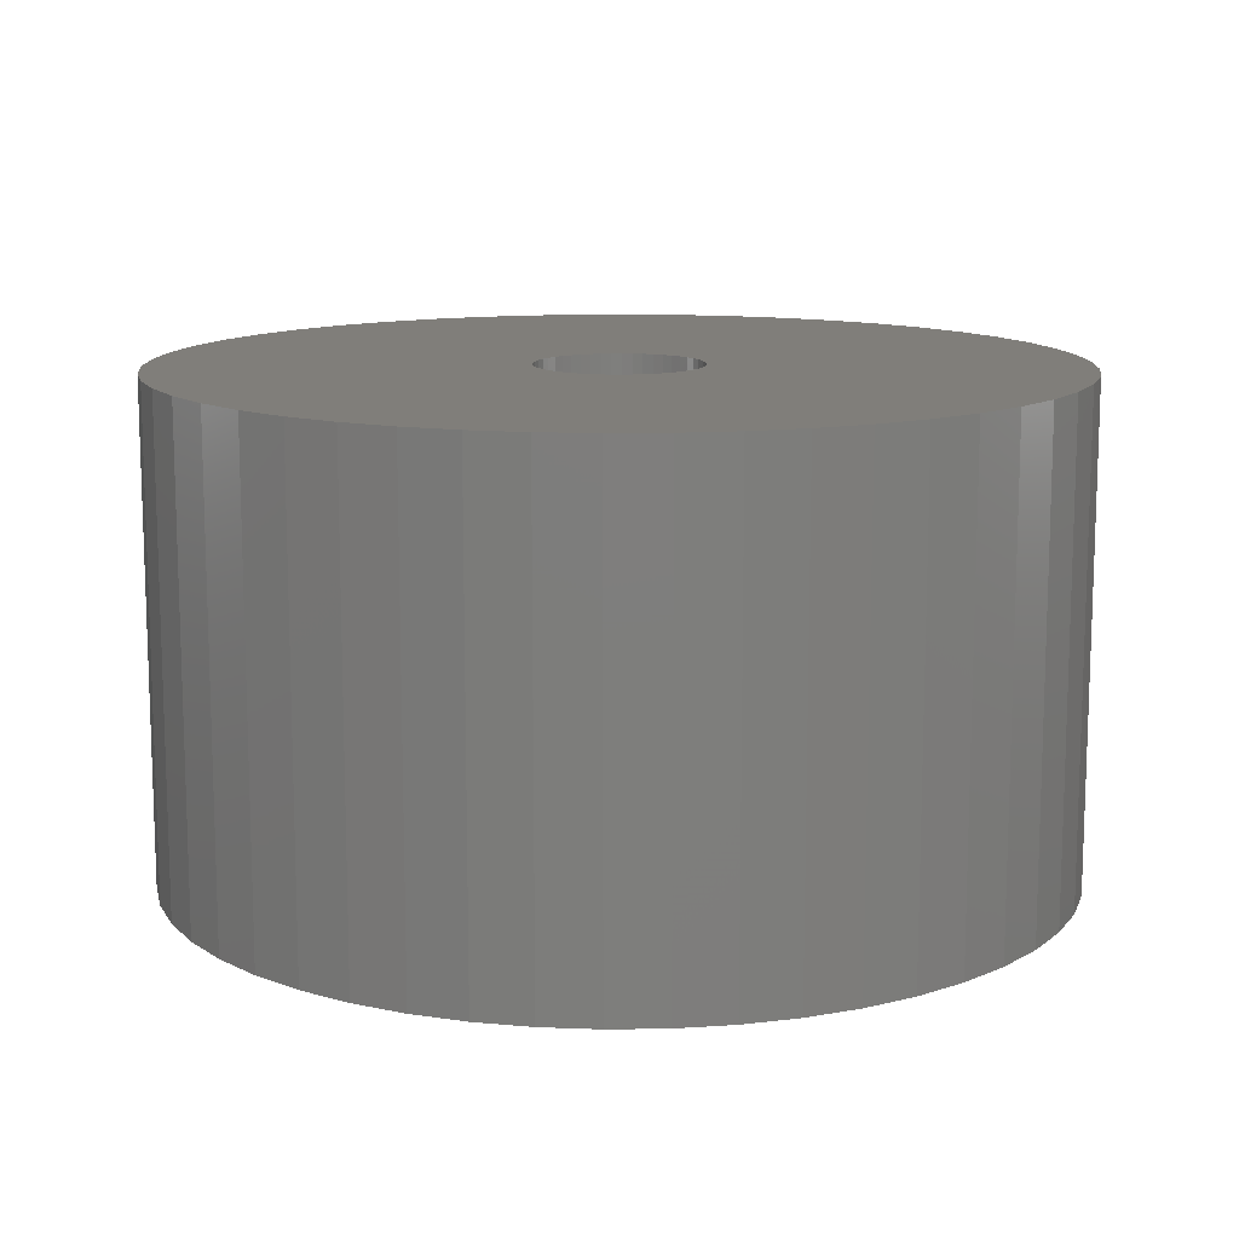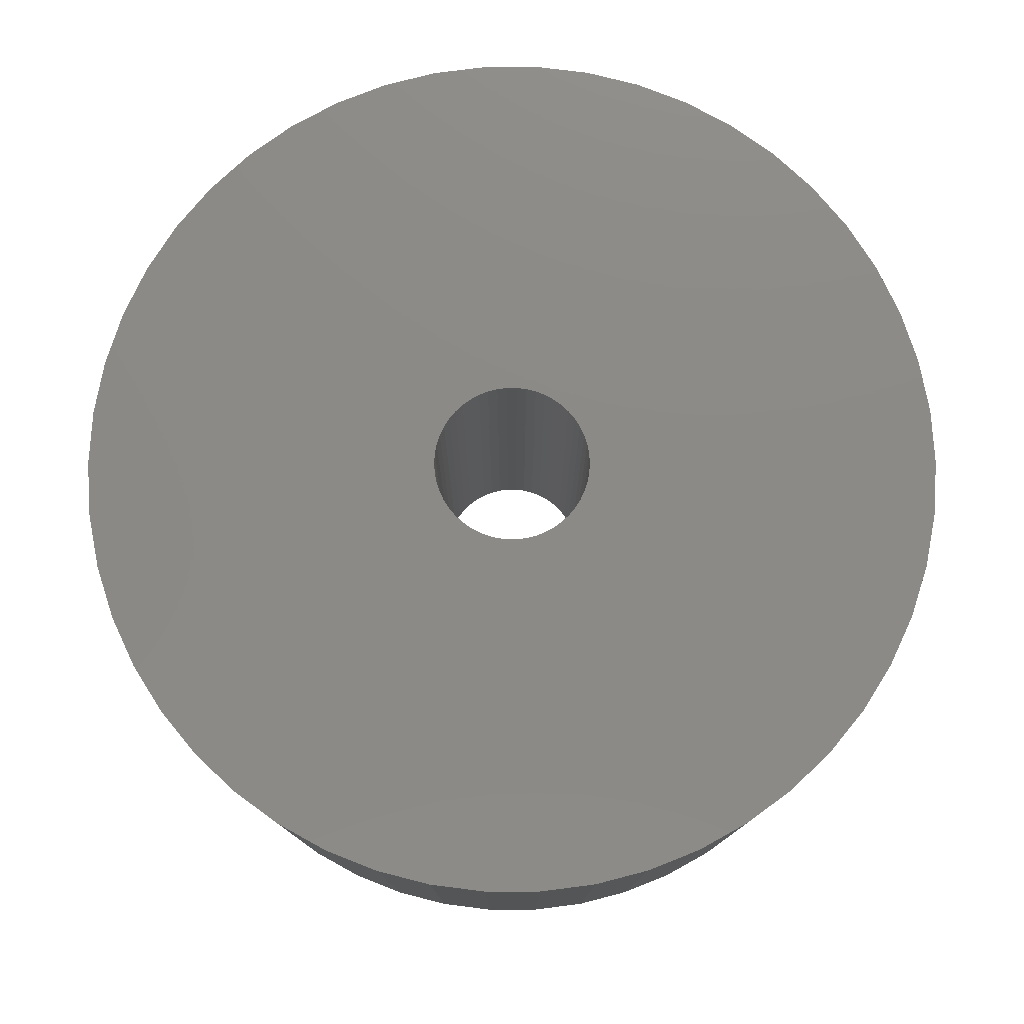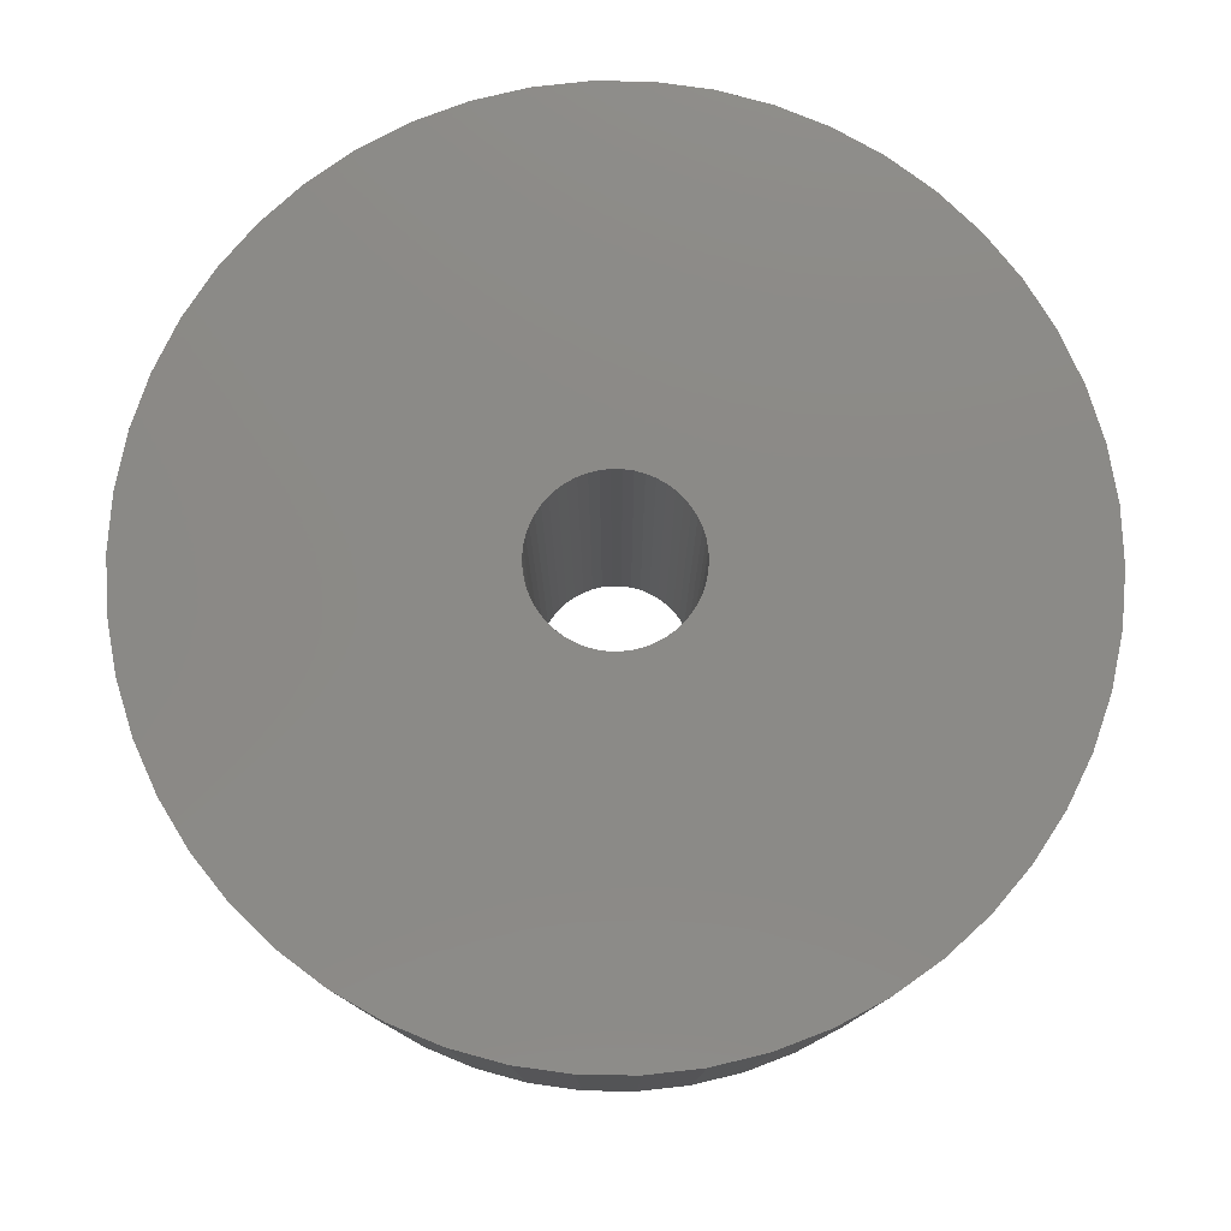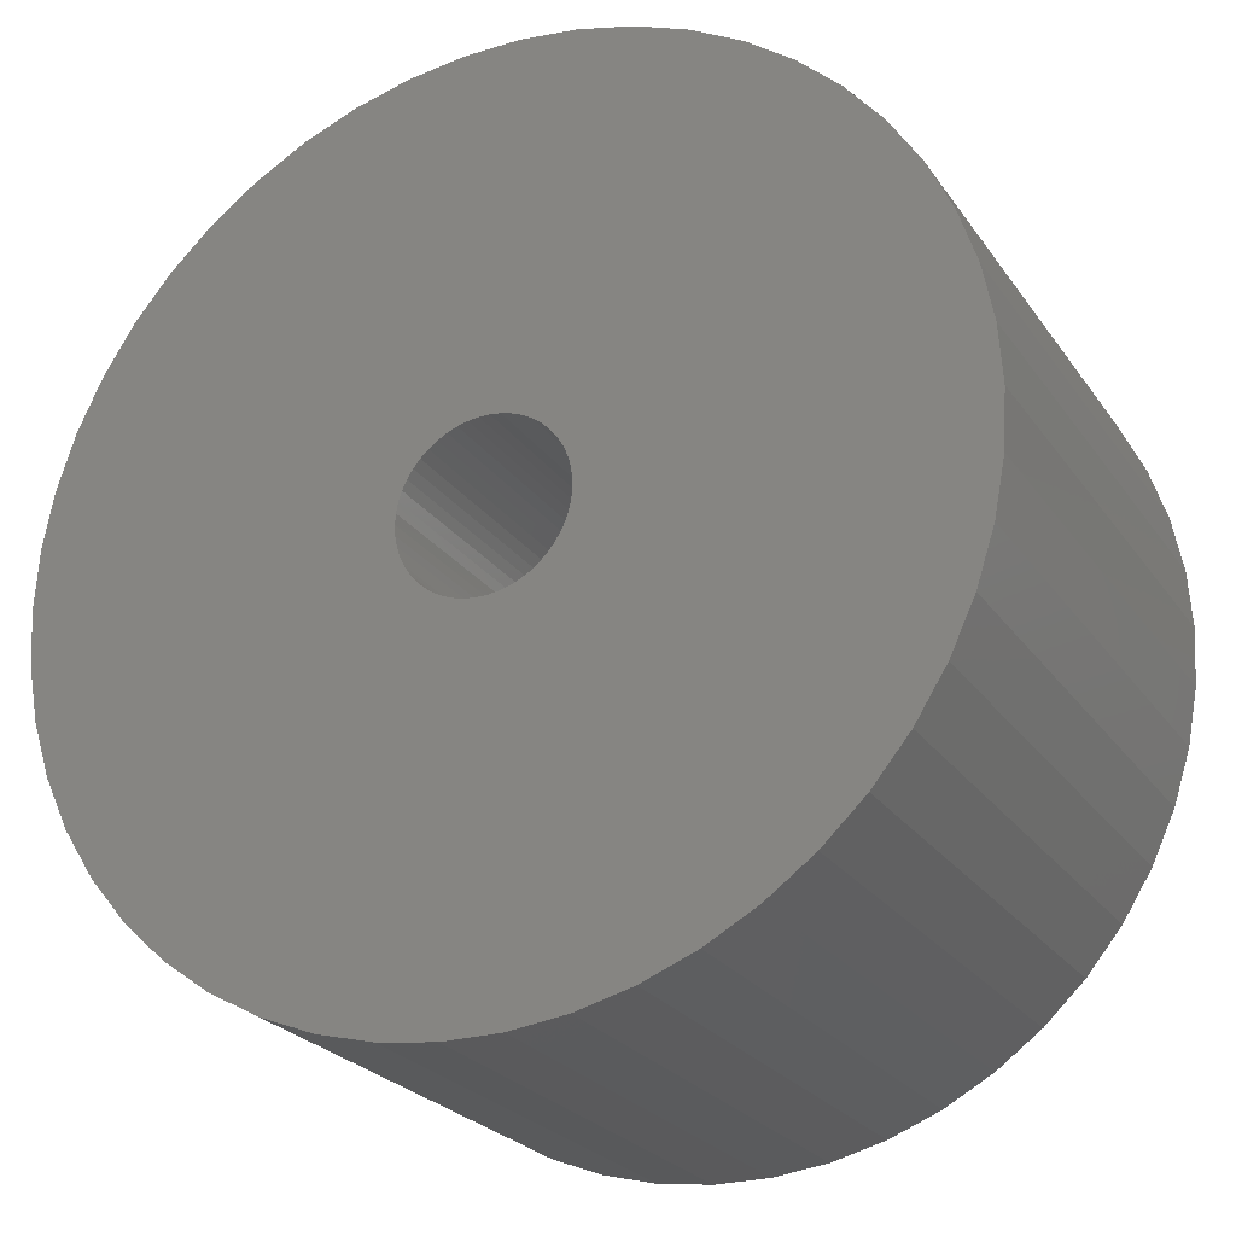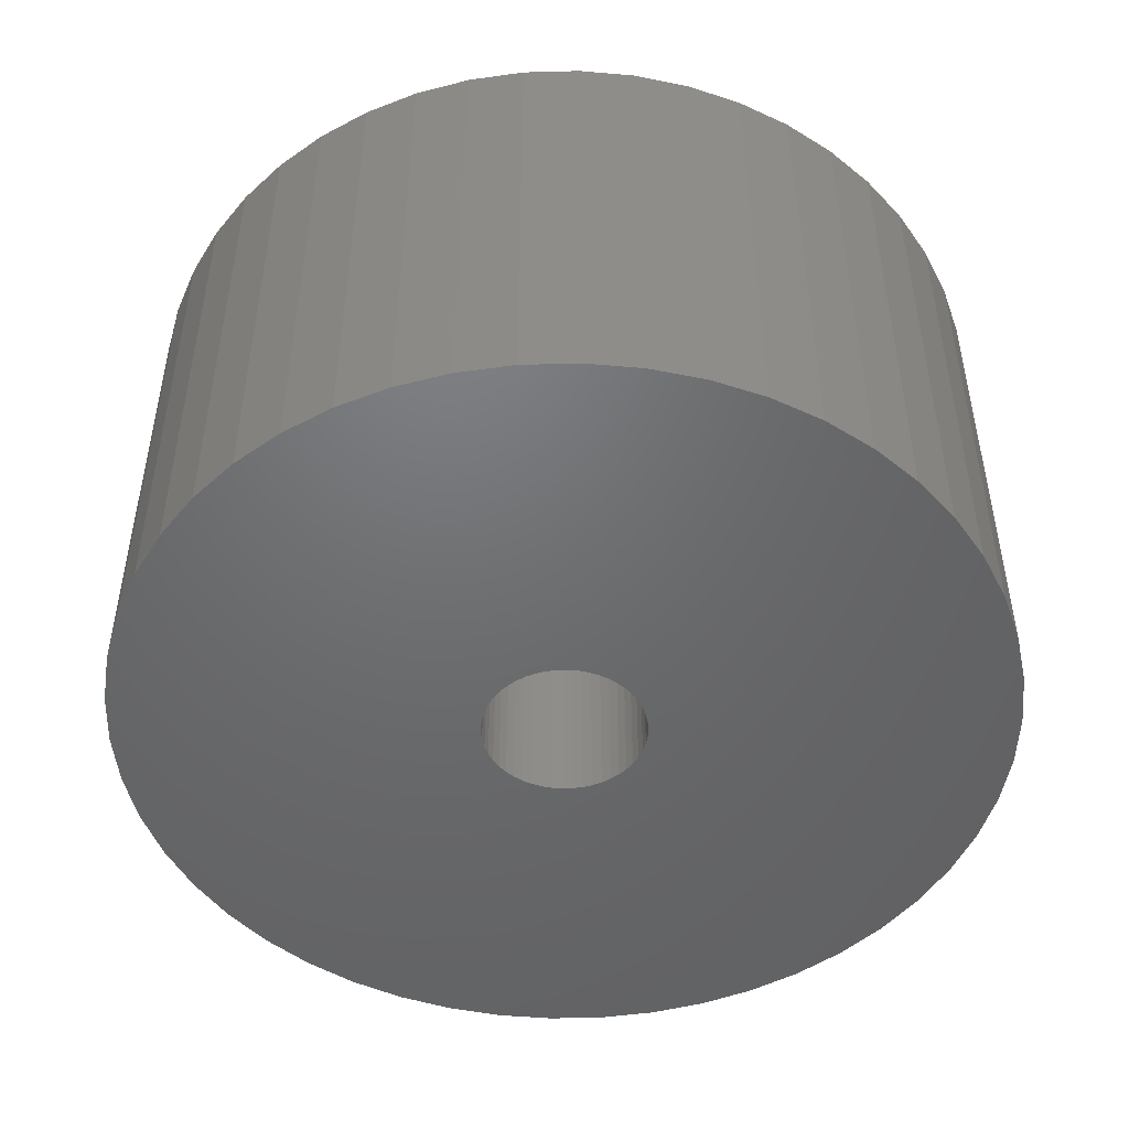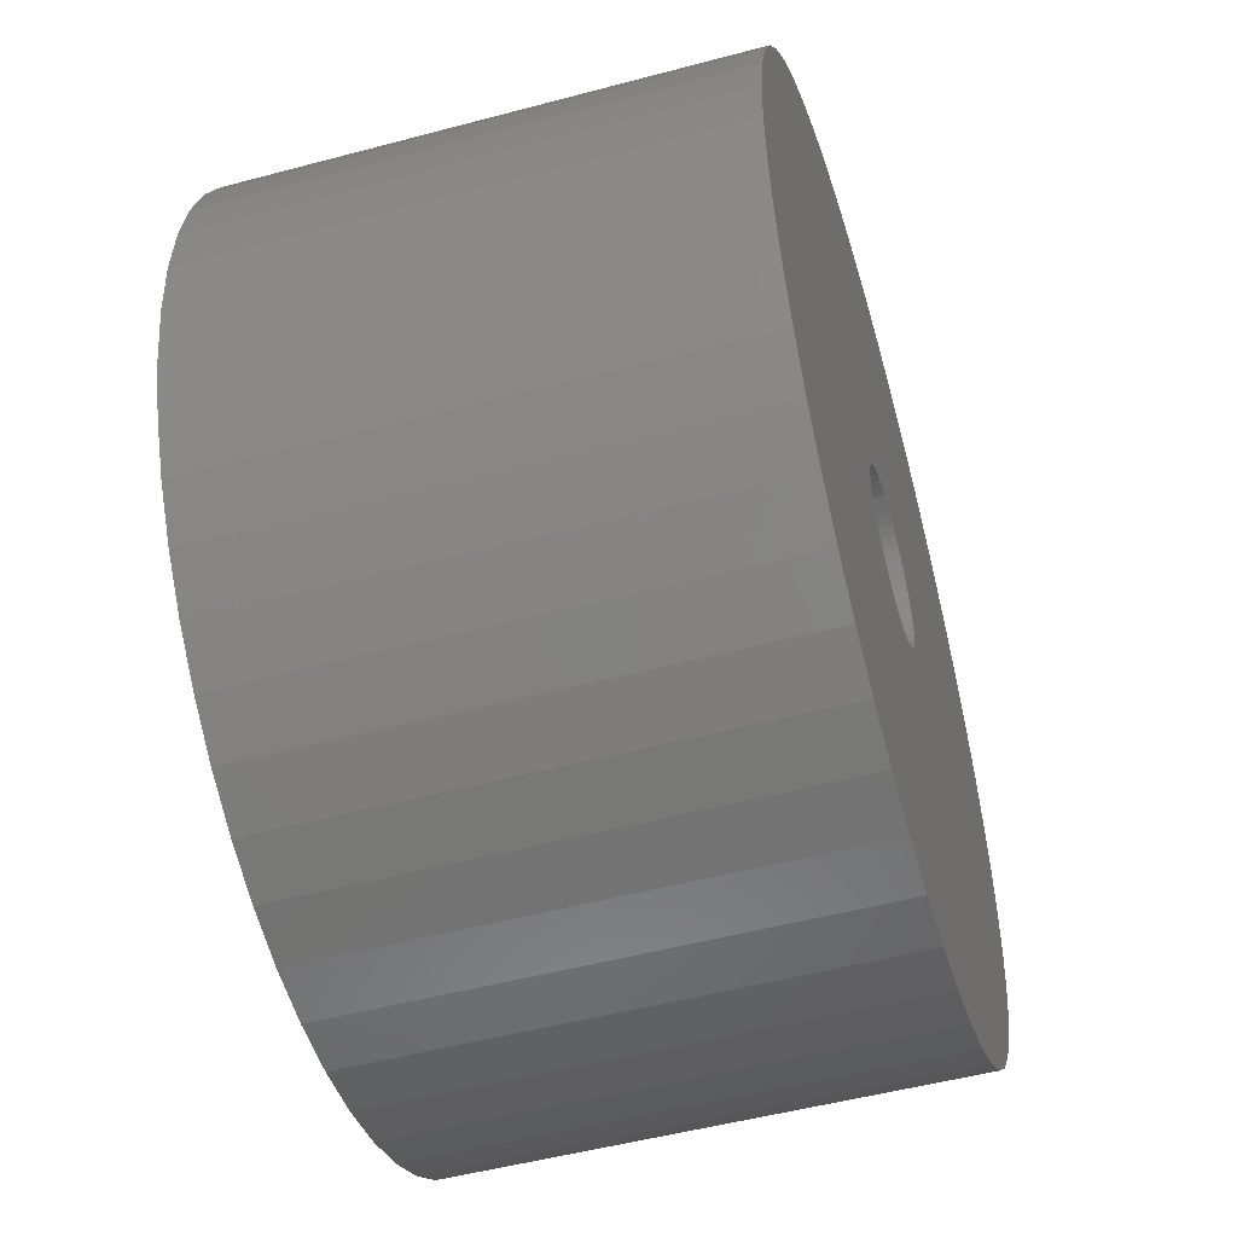
<metadata>
{"format":"stl","ext":"stl","renderer":"f3d","projection":"perspective","resolution":1024,"background":"white","views":[{"elev":12.3,"azim":163.7,"up":"+Z"},{"elev":77.9,"azim":-79.3,"up":"+Z"},{"elev":78.5,"azim":-71.2,"up":"+Z"},{"elev":-24.6,"azim":26.5,"up":"+Y"},{"elev":-48.7,"azim":-127.9,"up":"+Z"},{"elev":-51.2,"azim":-73.8,"up":"+Y"}]}
</metadata>
<code>
# stl→obj: 200 verts, 400 faces
v 24.5 0 13.5
v 24.31 3.071 -13.5
v 24.31 3.071 13.5
v 24.5 0 -13.5
v -24.5 0 -13.5
v -24.31 3.071 13.5
v -24.31 3.071 -13.5
v -24.5 0 13.5
v 1.538 24.45 -13.5
v -1.538 24.45 13.5
v 1.538 24.45 13.5
v -1.538 24.45 -13.5
v -1.538 -24.45 -13.5
v 1.538 -24.45 13.5
v -1.538 -24.45 13.5
v 1.538 -24.45 -13.5
v 17.86 16.77 -13.5
v 15.62 18.88 13.5
v 17.86 16.77 13.5
v 15.62 18.88 -13.5
v -15.62 18.88 -13.5
v -17.86 16.77 13.5
v -15.62 18.88 13.5
v -17.86 16.77 -13.5
v -7.571 23.3 -13.5
v -10.43 22.17 13.5
v -7.571 23.3 13.5
v -10.43 22.17 -13.5
v 21.47 -11.8 13.5
v 22.78 -9.019 -13.5
v 22.78 -9.019 13.5
v 21.47 -11.8 -13.5
v 22.78 9.019 13.5
v 21.47 11.8 -13.5
v 21.47 11.8 13.5
v 22.78 9.019 -13.5
v 19.82 14.4 -13.5
v 19.82 14.4 13.5
v 10.43 22.17 -13.5
v 7.571 23.3 13.5
v 10.43 22.17 13.5
v 7.571 23.3 -13.5
v 13.13 20.69 -13.5
v 13.13 20.69 13.5
v -22.78 9.019 -13.5
v -21.47 11.8 13.5
v -21.47 11.8 -13.5
v -22.78 9.019 13.5
v -19.82 14.4 -13.5
v -19.82 14.4 13.5
v -23.73 6.093 -13.5
v -23.73 6.093 13.5
v -4.591 24.07 -13.5
v -4.591 24.07 13.5
v 23.73 6.093 13.5
v 23.73 6.093 -13.5
v 4.591 24.07 13.5
v 4.591 24.07 -13.5
v 4.5 0 13.5
v 4.465 0.564 13.5
v 24.31 -3.071 13.5
v 4.359 1.119 13.5
v 4.465 -0.564 13.5
v 4.184 1.657 13.5
v 23.73 -6.093 13.5
v 3.943 2.168 13.5
v 4.359 -1.119 13.5
v 3.641 2.645 13.5
v 3.28 3.08 13.5
v 4.184 -1.657 13.5
v 2.868 3.467 13.5
v 2.411 3.799 13.5
v 3.943 -2.168 13.5
v 1.916 4.072 13.5
v 19.82 -14.4 13.5
v 1.391 4.28 13.5
v 3.641 -2.645 13.5
v 17.86 -16.77 13.5
v 0.8432 4.42 13.5
v 0.2826 4.491 13.5
v -0.2826 4.491 13.5
v -0.8432 4.42 13.5
v -1.391 4.28 13.5
v -1.916 4.072 13.5
v -2.411 3.799 13.5
v -13.13 20.69 13.5
v -2.868 3.467 13.5
v -3.28 3.08 13.5
v -3.641 2.645 13.5
v 3.28 -3.08 13.5
v 15.62 -18.88 13.5
v 2.868 -3.467 13.5
v 13.13 -20.69 13.5
v 2.411 -3.799 13.5
v 10.43 -22.17 13.5
v 1.916 -4.072 13.5
v 7.571 -23.3 13.5
v 1.391 -4.28 13.5
v 4.591 -24.07 13.5
v 0.8432 -4.42 13.5
v 0.2826 -4.491 13.5
v -0.2826 -4.491 13.5
v -0.8432 -4.42 13.5
v -4.591 -24.07 13.5
v -1.391 -4.28 13.5
v -7.571 -23.3 13.5
v -1.916 -4.072 13.5
v -10.43 -22.17 13.5
v -2.411 -3.799 13.5
v -13.13 -20.69 13.5
v -2.868 -3.467 13.5
v -15.62 -18.88 13.5
v -3.28 -3.08 13.5
v -17.86 -16.77 13.5
v -3.641 -2.645 13.5
v -19.82 -14.4 13.5
v -3.943 -2.168 13.5
v -21.47 -11.8 13.5
v -4.184 -1.657 13.5
v -22.78 -9.019 13.5
v -4.359 -1.119 13.5
v -23.73 -6.093 13.5
v -4.465 -0.564 13.5
v -24.31 -3.071 13.5
v -4.5 0 13.5
v -3.943 2.168 13.5
v -4.184 1.657 13.5
v -4.359 1.119 13.5
v -4.465 0.564 13.5
v -13.13 20.69 -13.5
v 24.31 -3.071 -13.5
v 19.82 -14.4 -13.5
v 17.86 -16.77 -13.5
v 23.73 -6.093 -13.5
v -21.47 -11.8 -13.5
v -22.78 -9.019 -13.5
v 4.5 0 -13.5
v 4.465 -0.564 -13.5
v 4.359 -1.119 -13.5
v 4.465 0.564 -13.5
v 4.184 -1.657 -13.5
v 3.943 -2.168 -13.5
v 4.359 1.119 -13.5
v 3.641 -2.645 -13.5
v 3.28 -3.08 -13.5
v 15.62 -18.88 -13.5
v 4.184 1.657 -13.5
v 2.868 -3.467 -13.5
v 13.13 -20.69 -13.5
v 2.411 -3.799 -13.5
v 10.43 -22.17 -13.5
v 3.943 2.168 -13.5
v 1.916 -4.072 -13.5
v 7.571 -23.3 -13.5
v 1.391 -4.28 -13.5
v 4.591 -24.07 -13.5
v 3.641 2.645 -13.5
v 0.8432 -4.42 -13.5
v 0.2826 -4.491 -13.5
v -0.2826 -4.491 -13.5
v -0.8432 -4.42 -13.5
v -4.591 -24.07 -13.5
v -1.391 -4.28 -13.5
v -7.571 -23.3 -13.5
v -1.916 -4.072 -13.5
v -10.43 -22.17 -13.5
v -2.411 -3.799 -13.5
v -13.13 -20.69 -13.5
v -2.868 -3.467 -13.5
v -15.62 -18.88 -13.5
v -3.28 -3.08 -13.5
v -17.86 -16.77 -13.5
v -3.641 -2.645 -13.5
v 3.28 3.08 -13.5
v 2.868 3.467 -13.5
v 2.411 3.799 -13.5
v 1.916 4.072 -13.5
v 1.391 4.28 -13.5
v 0.8432 4.42 -13.5
v 0.2826 4.491 -13.5
v -0.2826 4.491 -13.5
v -0.8432 4.42 -13.5
v -1.391 4.28 -13.5
v -1.916 4.072 -13.5
v -2.411 3.799 -13.5
v -2.868 3.467 -13.5
v -3.28 3.08 -13.5
v -3.641 2.645 -13.5
v -3.943 2.168 -13.5
v -4.184 1.657 -13.5
v -4.359 1.119 -13.5
v -4.465 0.564 -13.5
v -4.5 0 -13.5
v -19.82 -14.4 -13.5
v -3.943 -2.168 -13.5
v -4.184 -1.657 -13.5
v -4.359 -1.119 -13.5
v -23.73 -6.093 -13.5
v -4.465 -0.564 -13.5
v -24.31 -3.071 -13.5
f 1 2 3
f 2 1 4
f 5 6 7
f 6 5 8
f 9 10 11
f 10 9 12
f 13 14 15
f 14 13 16
f 17 18 19
f 18 17 20
f 21 22 23
f 22 21 24
f 25 26 27
f 26 25 28
f 29 30 31
f 30 29 32
f 33 34 35
f 34 33 36
f 35 37 38
f 37 35 34
f 39 40 41
f 40 39 42
f 43 41 44
f 41 43 39
f 45 46 47
f 46 45 48
f 49 22 24
f 22 49 50
f 51 48 45
f 48 51 52
f 53 27 54
f 27 53 25
f 55 36 33
f 36 55 56
f 3 56 55
f 56 3 2
f 38 17 19
f 17 38 37
f 42 57 40
f 57 42 58
f 58 11 57
f 11 58 9
f 20 44 18
f 44 20 43
f 47 50 49
f 50 47 46
f 7 52 51
f 52 7 6
f 59 1 3
f 60 3 55
f 1 59 61
f 62 55 33
f 63 61 59
f 64 33 35
f 61 63 65
f 66 35 38
f 67 65 63
f 68 38 19
f 65 67 31
f 69 19 18
f 70 31 67
f 71 18 44
f 31 70 29
f 72 44 41
f 73 29 70
f 74 41 40
f 29 73 75
f 76 40 57
f 77 75 73
f 75 77 78
f 3 60 59
f 55 62 60
f 33 64 62
f 35 66 64
f 38 68 66
f 19 69 68
f 18 71 69
f 44 72 71
f 41 74 72
f 79 57 11
f 40 76 74
f 57 79 76
f 11 80 79
f 11 81 80
f 10 81 11
f 81 10 82
f 54 82 10
f 82 54 83
f 27 83 54
f 83 27 84
f 26 84 27
f 84 26 85
f 86 85 26
f 85 86 87
f 23 87 86
f 87 23 88
f 88 22 89
f 22 88 23
f 90 78 77
f 78 90 91
f 92 91 90
f 91 92 93
f 94 93 92
f 93 94 95
f 96 95 94
f 95 96 97
f 98 97 96
f 97 98 99
f 100 99 98
f 99 100 14
f 101 14 100
f 102 14 101
f 15 102 103
f 104 103 105
f 102 15 14
f 106 105 107
f 108 107 109
f 110 109 111
f 112 111 113
f 114 113 115
f 116 115 117
f 118 117 119
f 120 119 121
f 122 121 123
f 103 104 15
f 124 123 125
f 50 89 22
f 89 50 126
f 105 106 104
f 46 126 50
f 107 108 106
f 126 46 127
f 109 110 108
f 48 127 46
f 111 112 110
f 127 48 128
f 113 114 112
f 52 128 48
f 115 116 114
f 128 52 129
f 117 118 116
f 6 129 52
f 119 120 118
f 129 6 125
f 121 122 120
f 8 125 6
f 123 124 122
f 125 8 124
f 28 86 26
f 86 28 130
f 130 23 86
f 23 130 21
f 12 54 10
f 54 12 53
f 61 4 1
f 4 61 131
f 78 132 75
f 132 78 133
f 31 134 65
f 134 31 30
f 65 131 61
f 131 65 134
f 135 120 136
f 120 135 118
f 137 4 131
f 138 131 134
f 4 137 2
f 139 134 30
f 140 2 137
f 141 30 32
f 2 140 56
f 142 32 132
f 143 56 140
f 144 132 133
f 56 143 36
f 145 133 146
f 147 36 143
f 148 146 149
f 36 147 34
f 150 149 151
f 152 34 147
f 153 151 154
f 34 152 37
f 155 154 156
f 157 37 152
f 37 157 17
f 131 138 137
f 134 139 138
f 30 141 139
f 32 142 141
f 132 144 142
f 133 145 144
f 146 148 145
f 149 150 148
f 151 153 150
f 158 156 16
f 154 155 153
f 156 158 155
f 16 159 158
f 16 160 159
f 13 160 16
f 160 13 161
f 162 161 13
f 161 162 163
f 164 163 162
f 163 164 165
f 166 165 164
f 165 166 167
f 168 167 166
f 167 168 169
f 170 169 168
f 169 170 171
f 171 172 173
f 172 171 170
f 174 17 157
f 17 174 20
f 175 20 174
f 20 175 43
f 176 43 175
f 43 176 39
f 177 39 176
f 39 177 42
f 178 42 177
f 42 178 58
f 179 58 178
f 58 179 9
f 180 9 179
f 181 9 180
f 12 181 182
f 53 182 183
f 181 12 9
f 25 183 184
f 28 184 185
f 130 185 186
f 21 186 187
f 24 187 188
f 49 188 189
f 47 189 190
f 45 190 191
f 51 191 192
f 182 53 12
f 7 192 193
f 194 173 172
f 173 194 195
f 183 25 53
f 135 195 194
f 184 28 25
f 195 135 196
f 185 130 28
f 136 196 135
f 186 21 130
f 196 136 197
f 187 24 21
f 198 197 136
f 188 49 24
f 197 198 199
f 189 47 49
f 200 199 198
f 190 45 47
f 199 200 193
f 191 51 45
f 5 193 200
f 192 7 51
f 193 5 7
f 151 93 95
f 93 151 149
f 146 78 91
f 78 146 133
f 75 32 29
f 32 75 132
f 136 122 198
f 122 136 120
f 154 95 97
f 95 154 151
f 156 97 99
f 97 156 154
f 16 99 14
f 99 16 156
f 162 15 104
f 15 162 13
f 166 106 108
f 106 166 164
f 164 104 106
f 104 164 162
f 172 116 194
f 116 172 114
f 172 112 114
f 112 172 170
f 198 124 200
f 124 198 122
f 200 8 5
f 8 200 124
f 149 91 93
f 91 149 146
f 194 118 135
f 118 194 116
f 168 108 110
f 108 168 166
f 170 110 112
f 110 170 168
f 137 60 140
f 60 137 59
f 125 192 129
f 192 125 193
f 181 80 81
f 80 181 180
f 159 102 101
f 102 159 160
f 145 77 144
f 77 145 90
f 175 69 71
f 69 175 174
f 187 87 88
f 87 187 186
f 184 83 84
f 83 184 183
f 147 66 152
f 66 147 64
f 140 62 143
f 62 140 60
f 178 74 76
f 74 178 177
f 179 76 79
f 76 179 178
f 176 71 72
f 71 176 175
f 127 189 126
f 189 127 190
f 126 188 89
f 188 126 189
f 128 190 127
f 190 128 191
f 185 84 85
f 84 185 184
f 183 82 83
f 82 183 182
f 153 98 96
f 98 153 155
f 143 64 147
f 64 143 62
f 157 69 174
f 69 157 68
f 152 68 157
f 68 152 66
f 180 79 80
f 79 180 179
f 177 72 74
f 72 177 176
f 89 187 88
f 187 89 188
f 129 191 128
f 191 129 192
f 186 85 87
f 85 186 185
f 182 81 82
f 81 182 181
f 138 59 137
f 59 138 63
f 144 73 142
f 73 144 77
f 139 63 138
f 63 139 67
f 163 107 105
f 107 163 165
f 115 195 117
f 195 115 173
f 117 196 119
f 196 117 195
f 145 92 90
f 92 145 148
f 150 96 94
f 96 150 153
f 141 67 139
f 67 141 70
f 142 70 141
f 70 142 73
f 161 105 103
f 105 161 163
f 119 197 121
f 197 119 196
f 123 193 125
f 193 123 199
f 148 94 92
f 94 148 150
f 160 103 102
f 103 160 161
f 165 109 107
f 109 165 167
f 113 173 115
f 173 113 171
f 121 199 123
f 199 121 197
f 155 100 98
f 100 155 158
f 158 101 100
f 101 158 159
f 169 113 111
f 113 169 171
f 167 111 109
f 111 167 169

</code>
